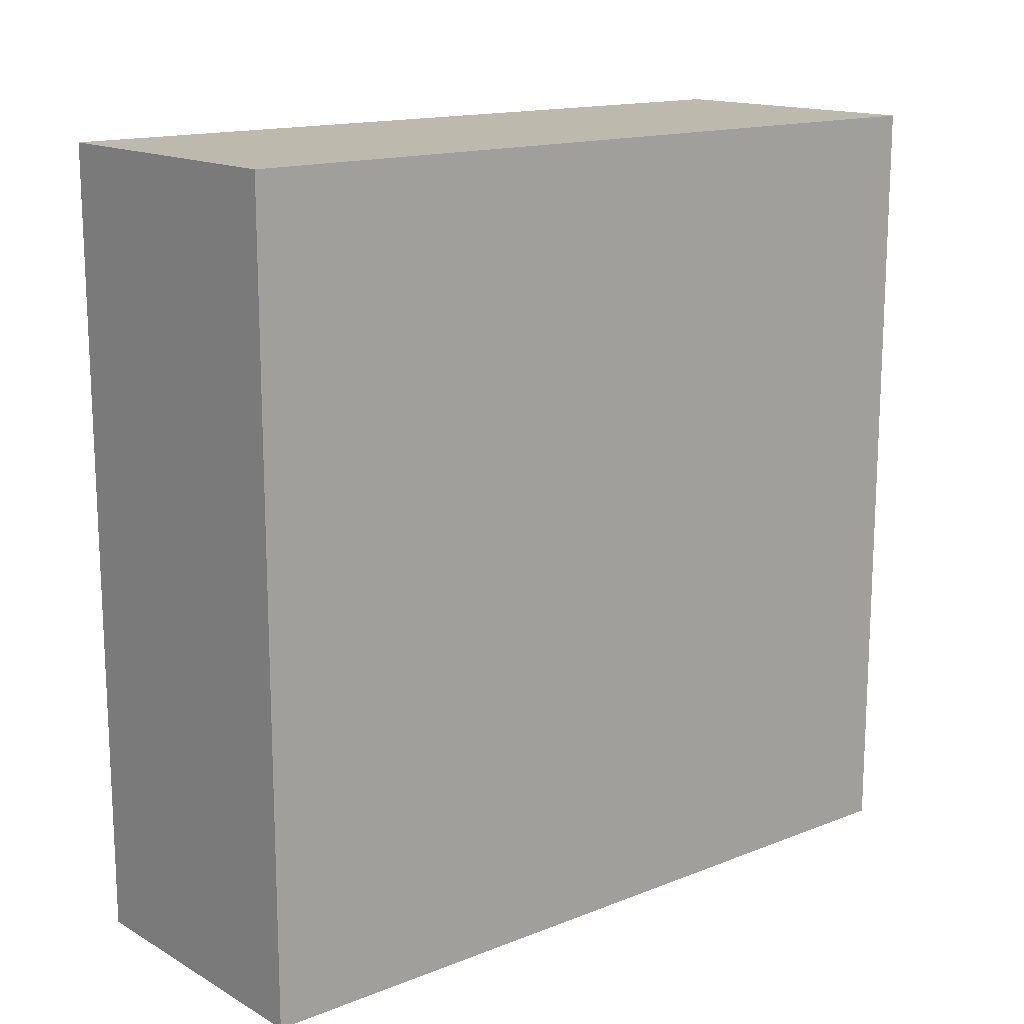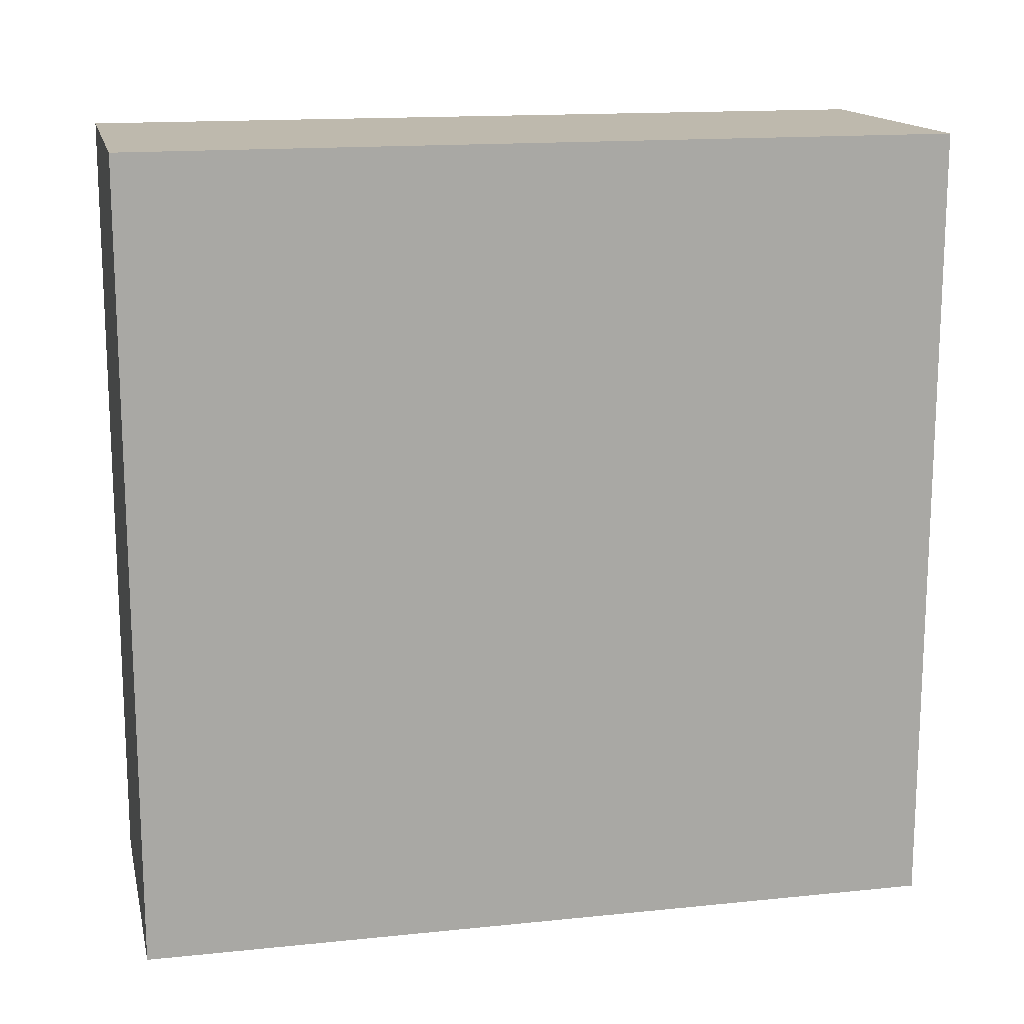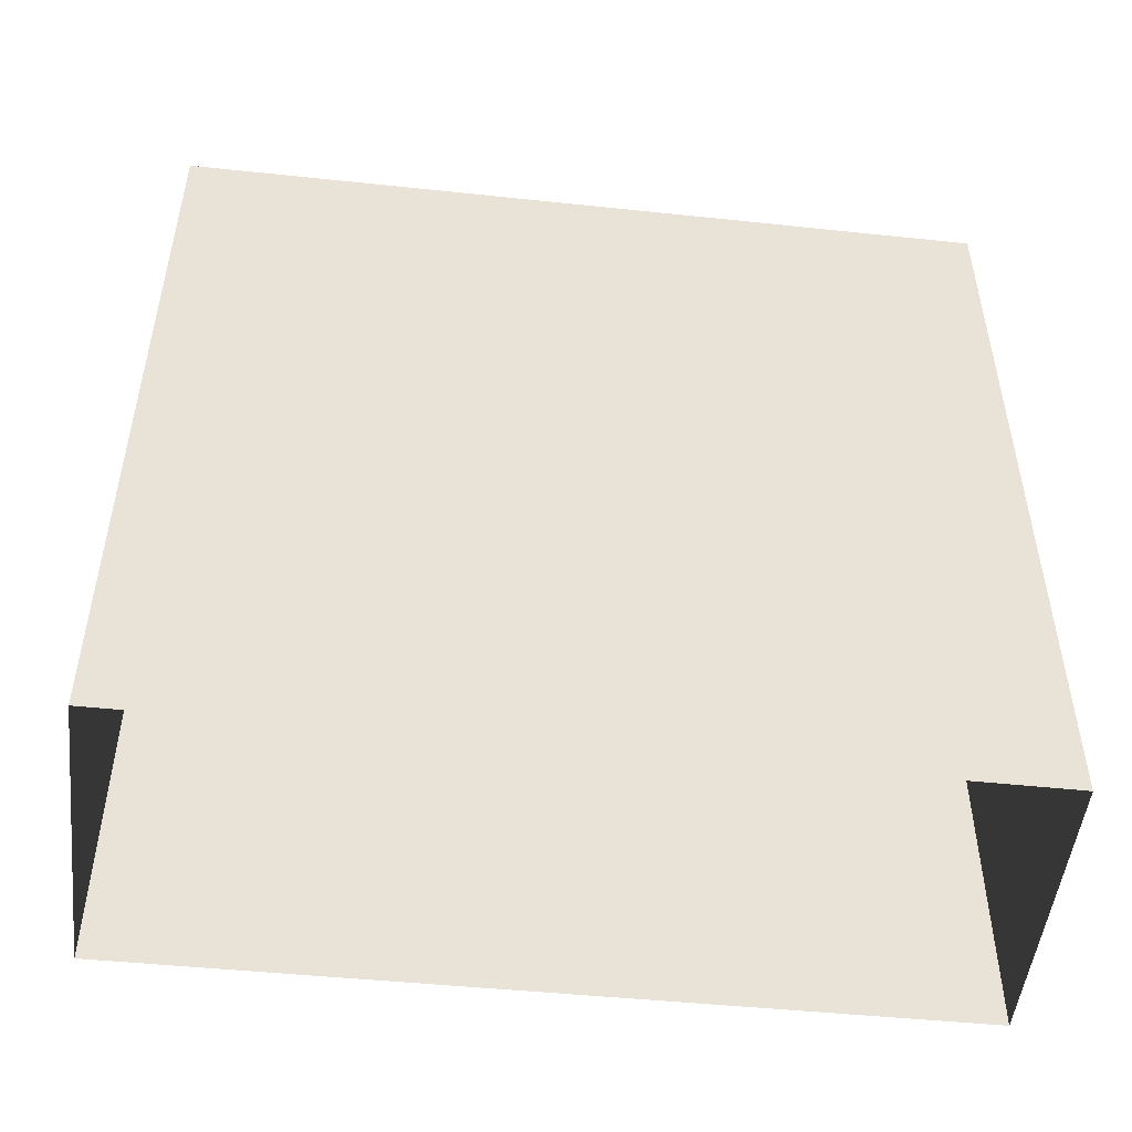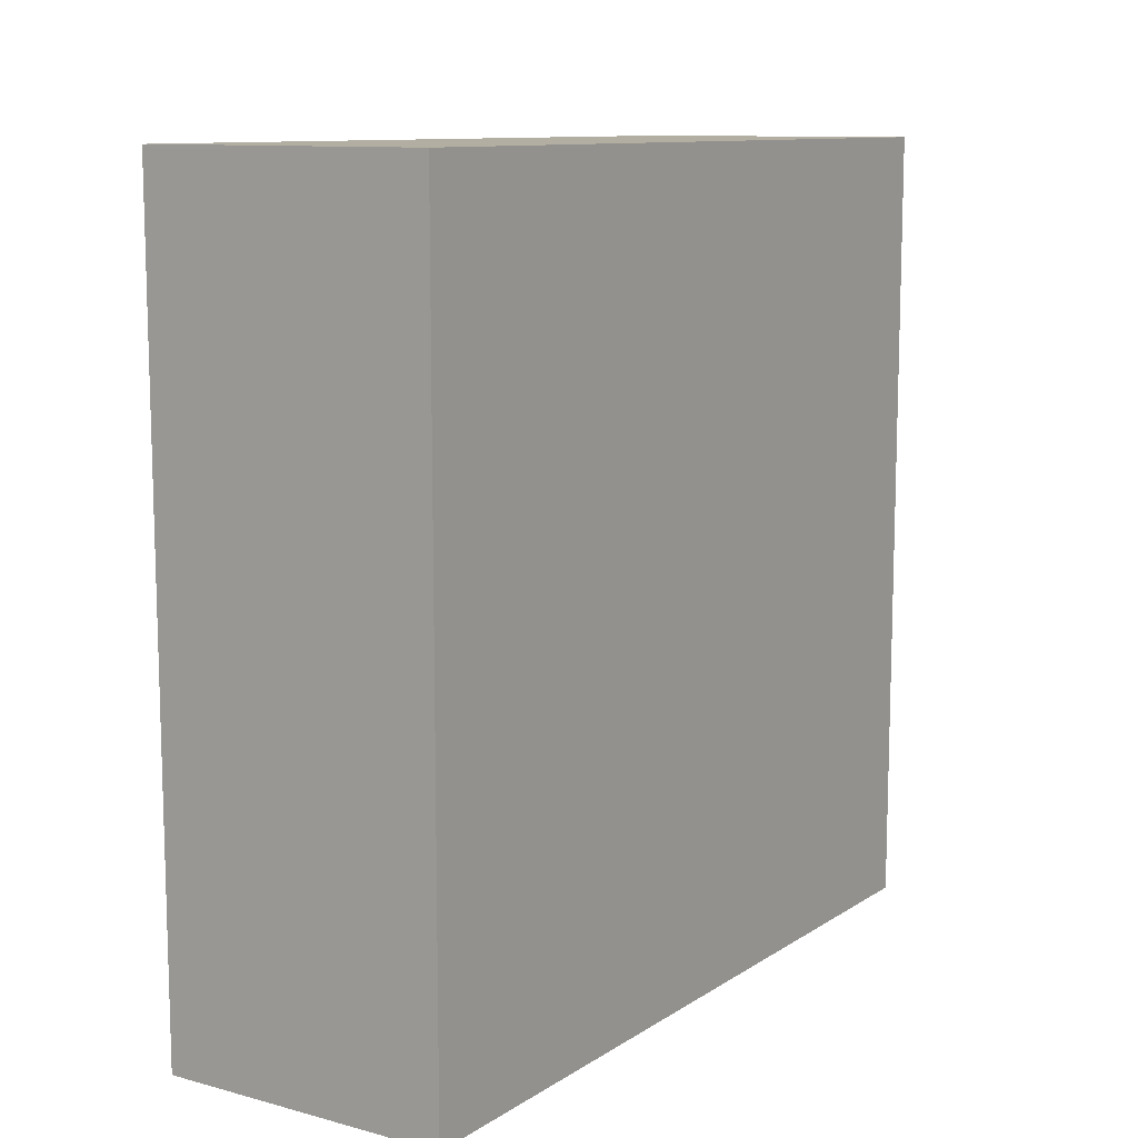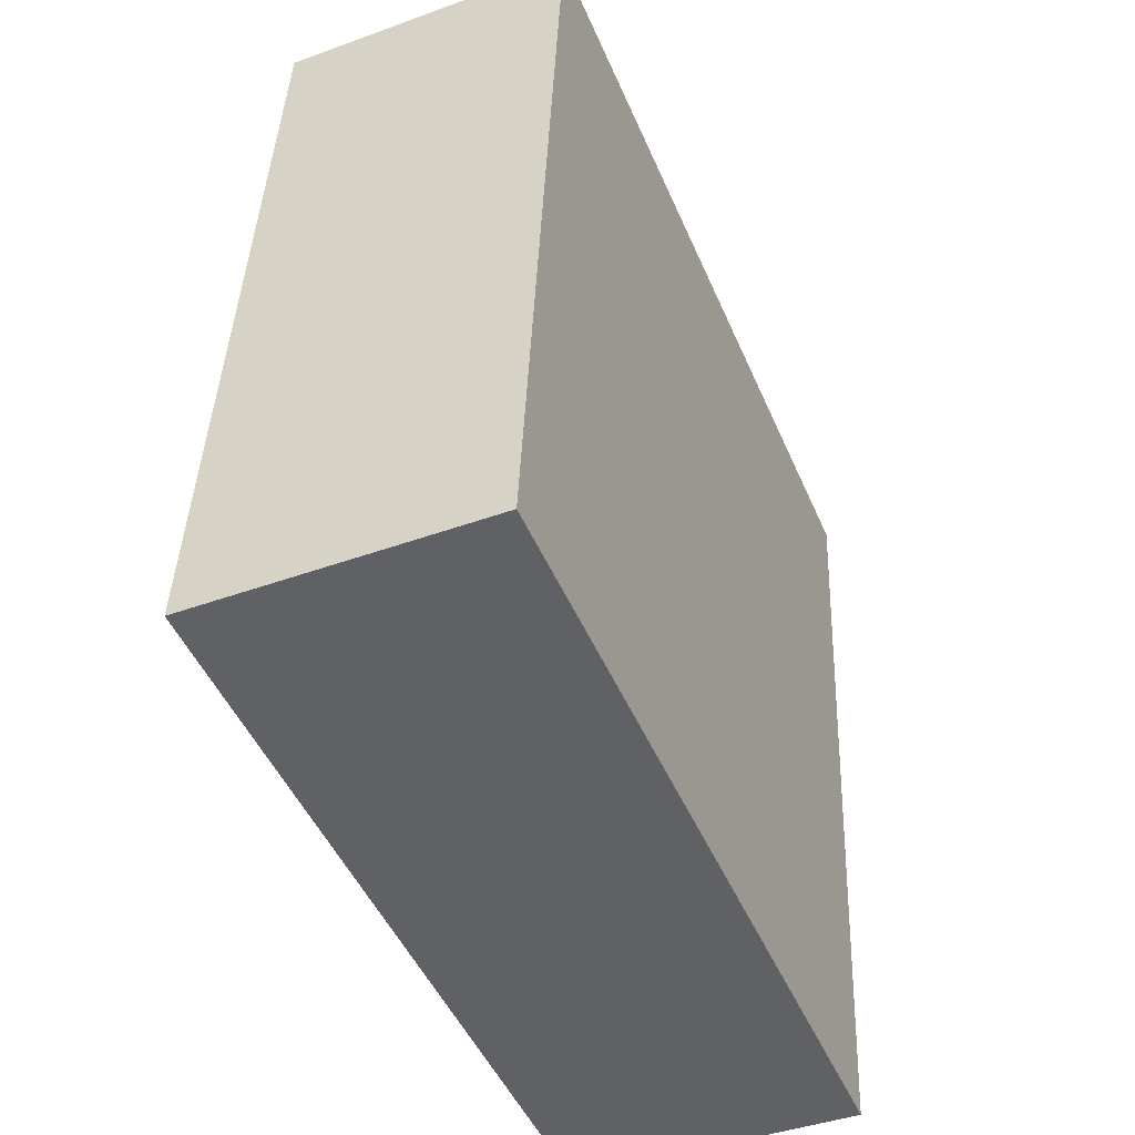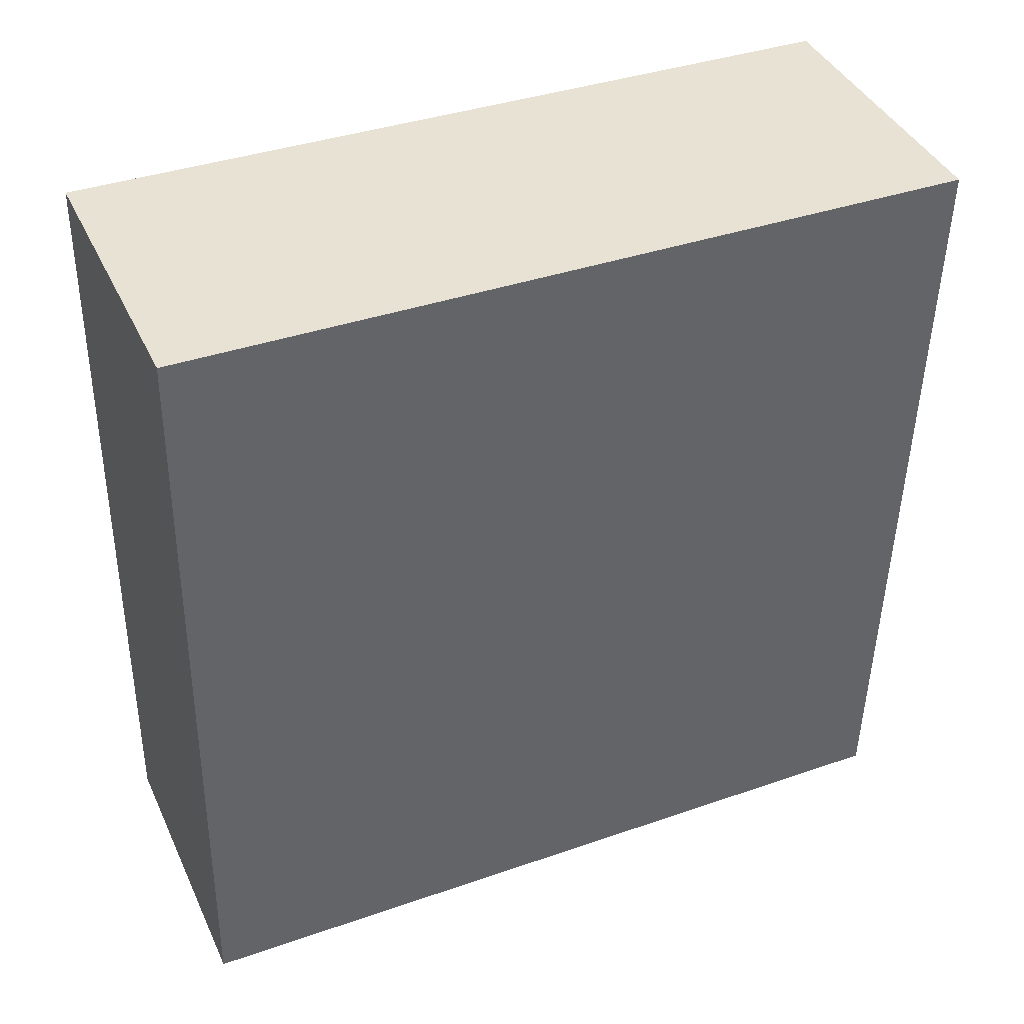
<metadata>
{"format":"obj","ext":"obj","renderer":"f3d","projection":"perspective","resolution":1024,"background":"white","views":[{"elev":15.1,"azim":-132.2,"up":"+Z"},{"elev":15.2,"azim":-104.7,"up":"+Z"},{"elev":-49.5,"azim":-98.7,"up":"+Z"},{"elev":10.7,"azim":30.8,"up":"+Z"},{"elev":-48.5,"azim":22.8,"up":"+Y"},{"elev":38.4,"azim":66.3,"up":"+Y"}]}
</metadata>
<code>
v -3.738e+05 -1.041e+05 25.04
v -3.738e+05 -1.041e+05 25.04
v -3.738e+05 -1.041e+05 25.04
v -3.738e+05 -1.041e+05 25.04
v -3.738e+05 -1.041e+05 31.51
v -3.738e+05 -1.041e+05 31.51
v -3.738e+05 -1.041e+05 31.51
v -3.738e+05 -1.041e+05 31.51
f 1 2 3
f 1 4 2
f 5 6 7
f 5 8 6
f 5 3 2
f 5 7 3
f 5 2 4
f 8 5 4
f 6 4 1
f 6 8 4
f 6 1 3
f 7 6 3

</code>
